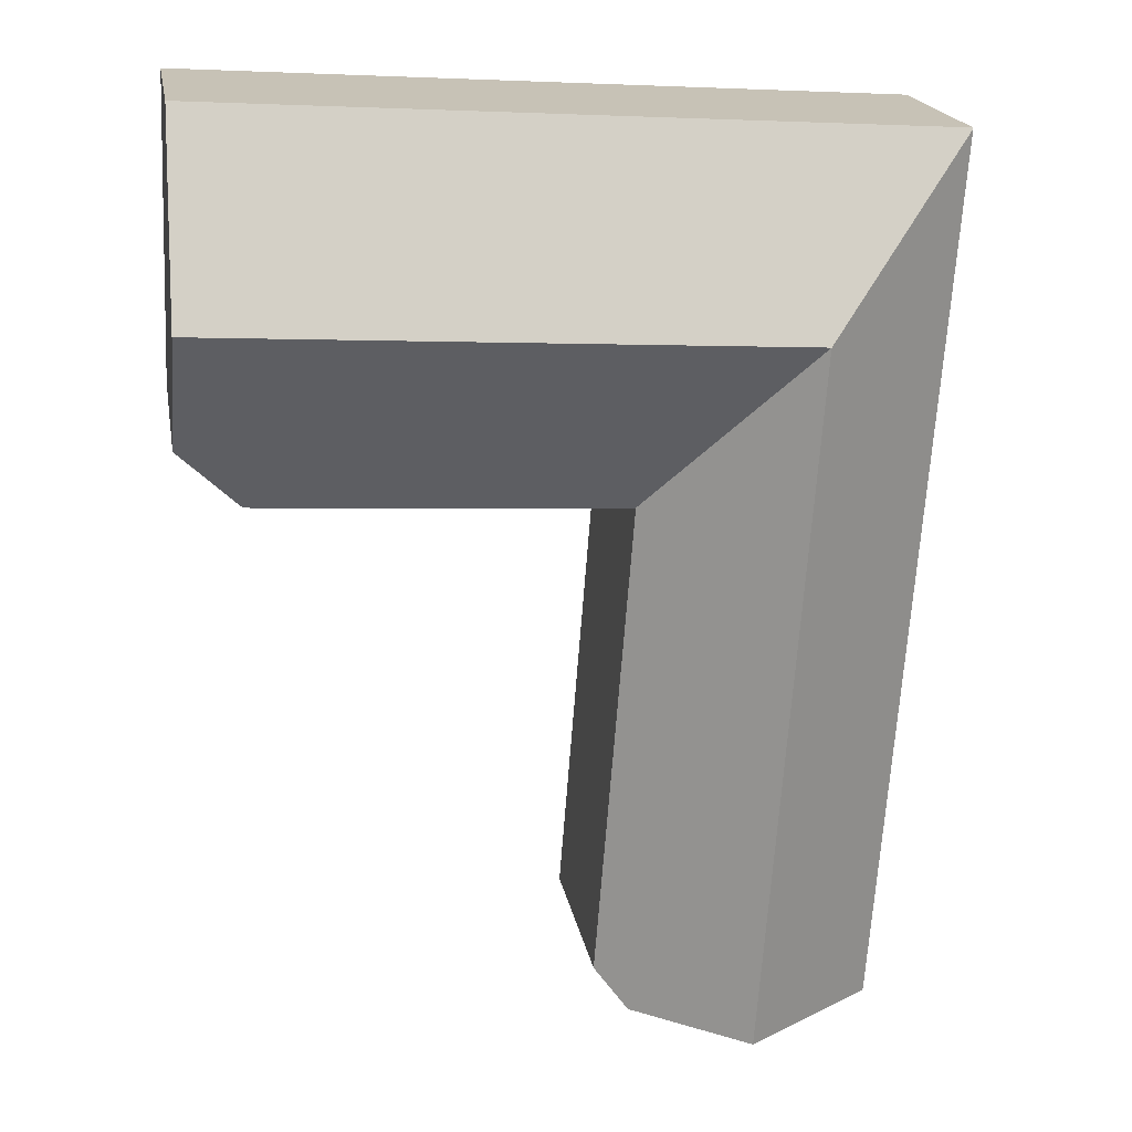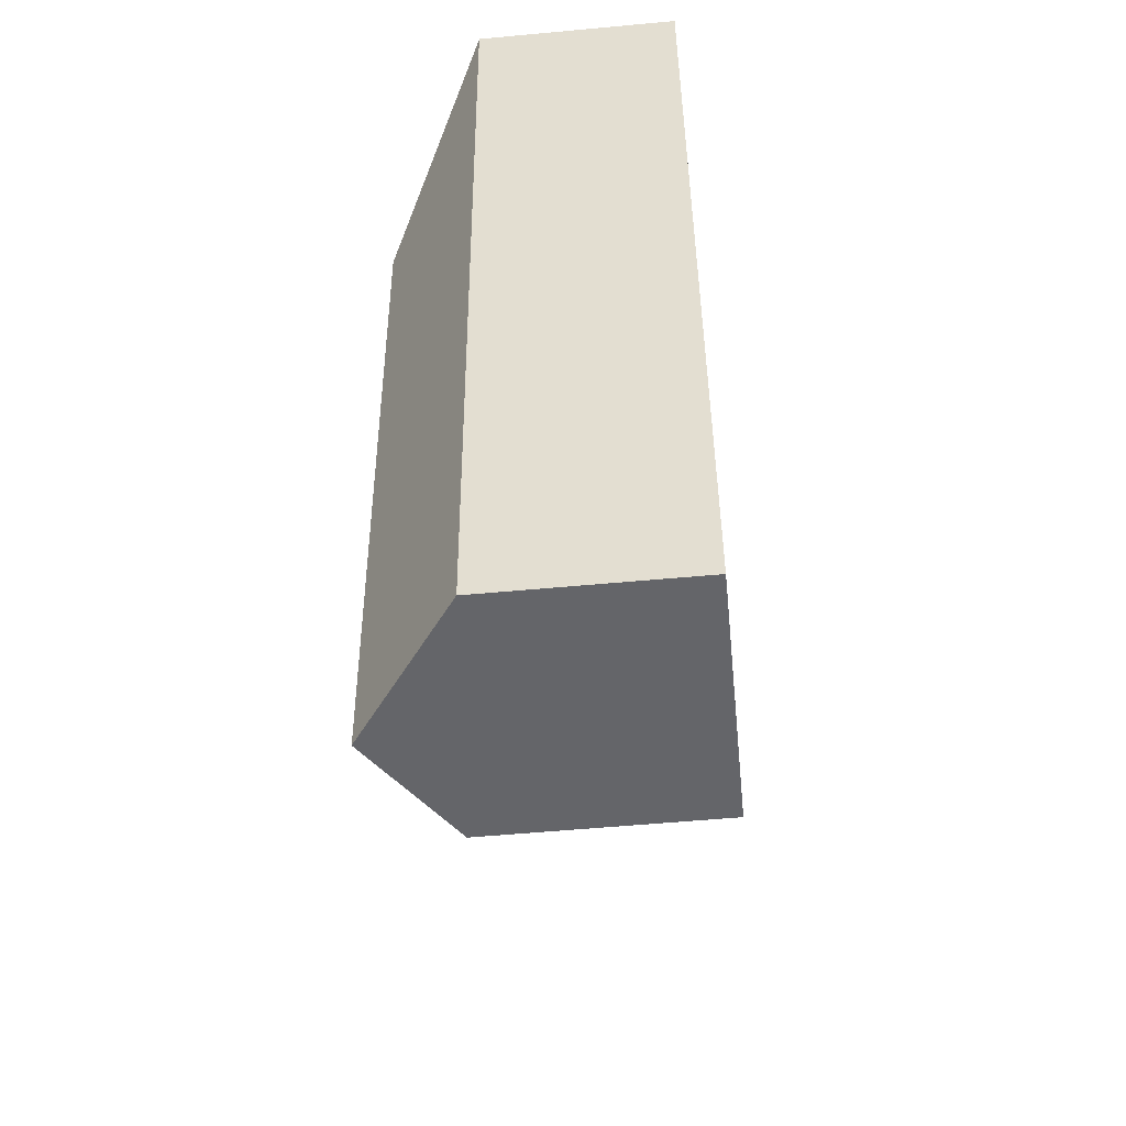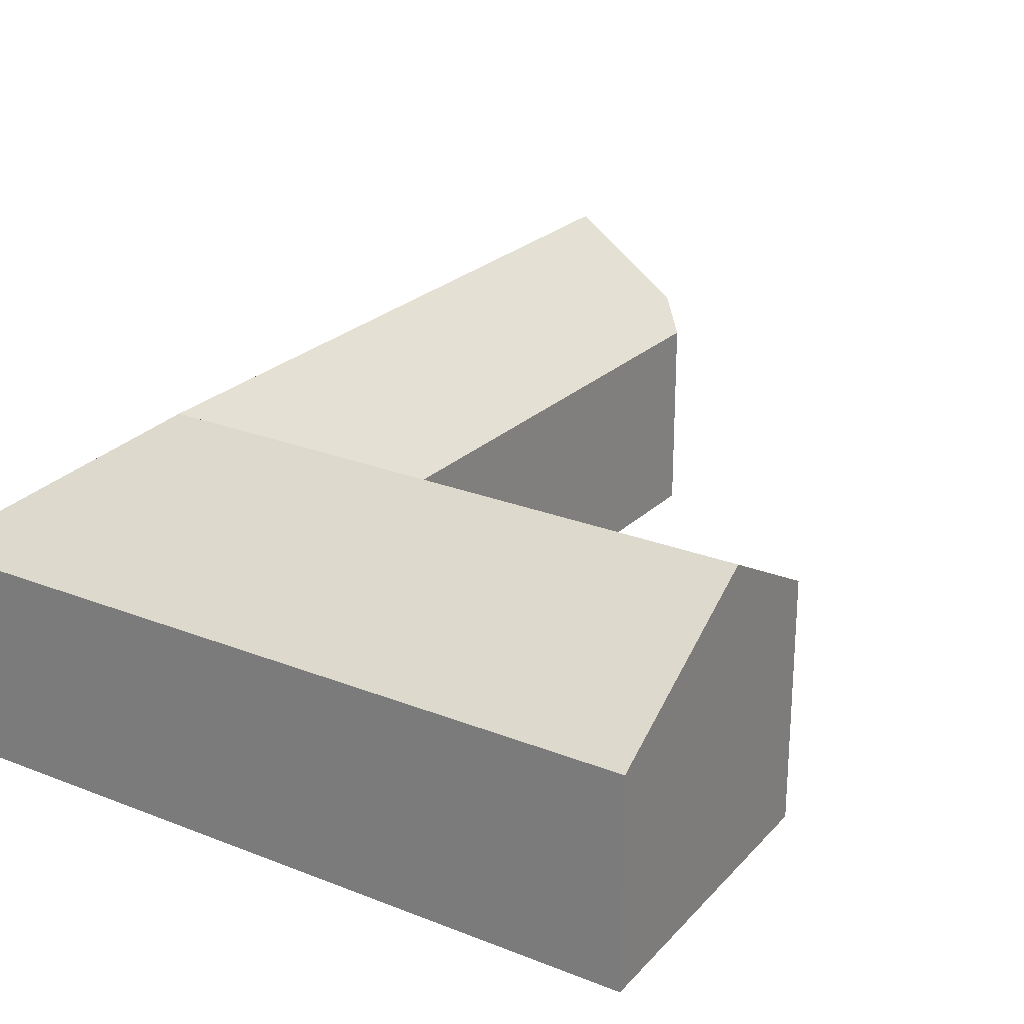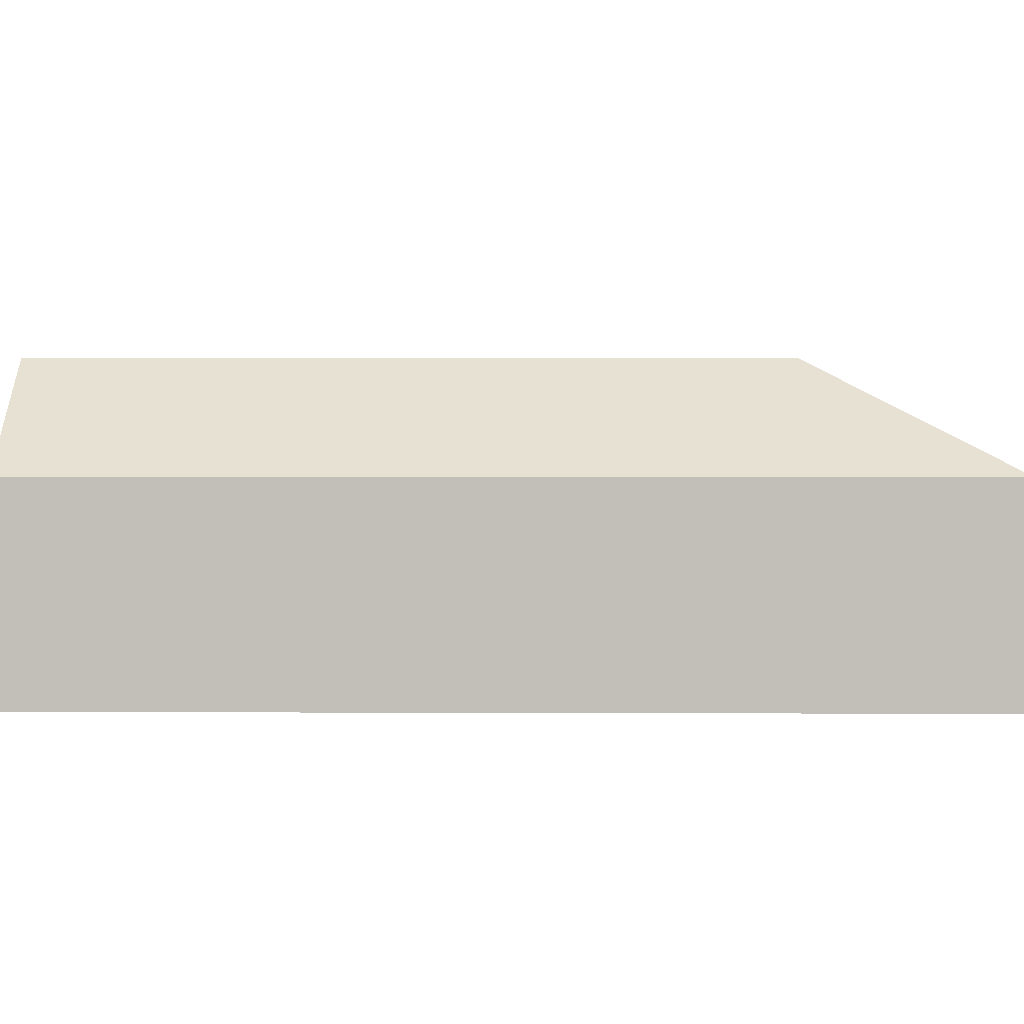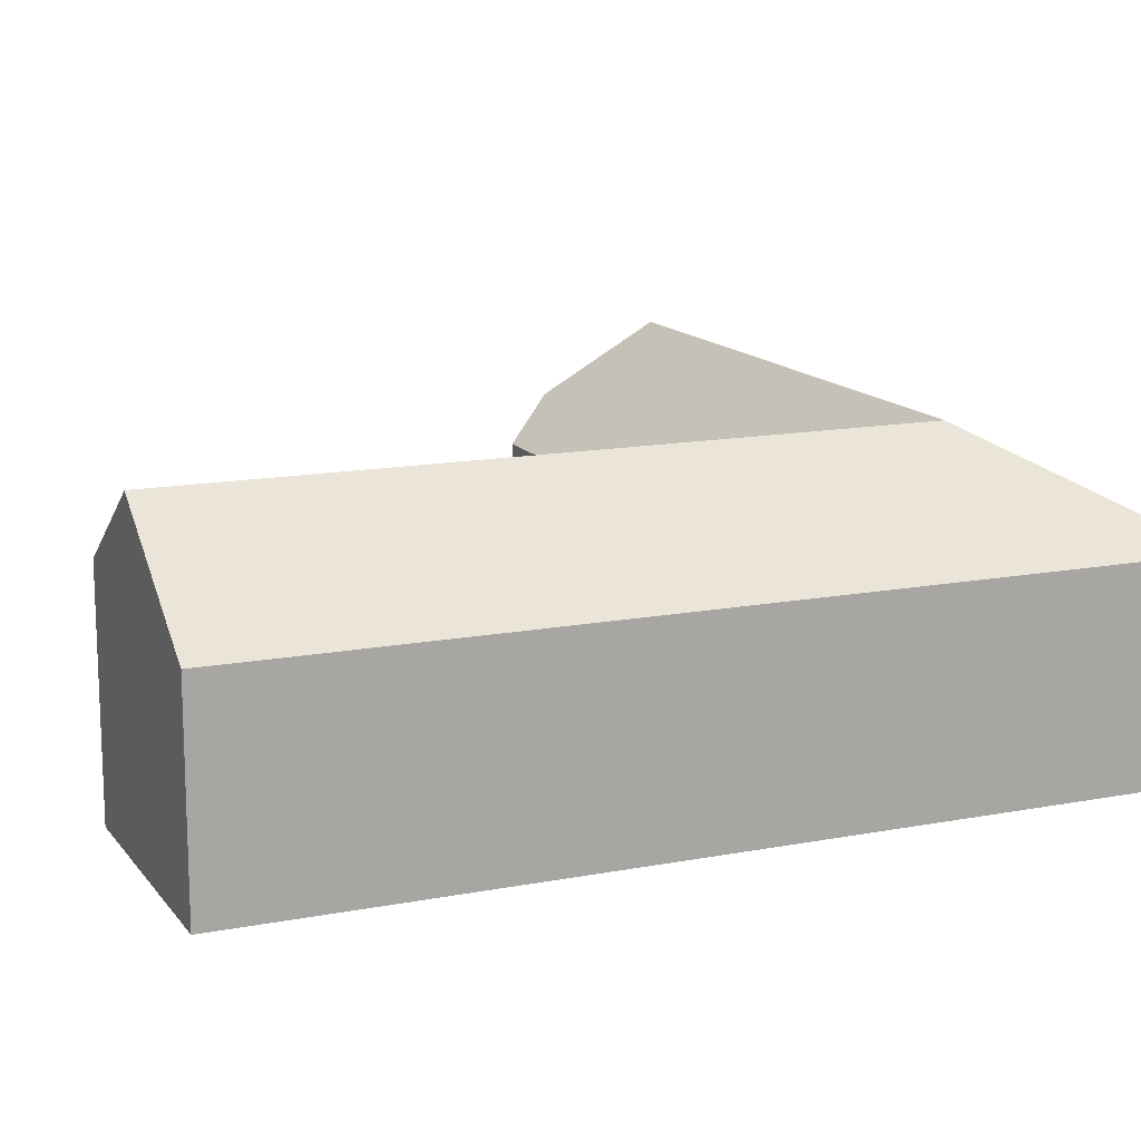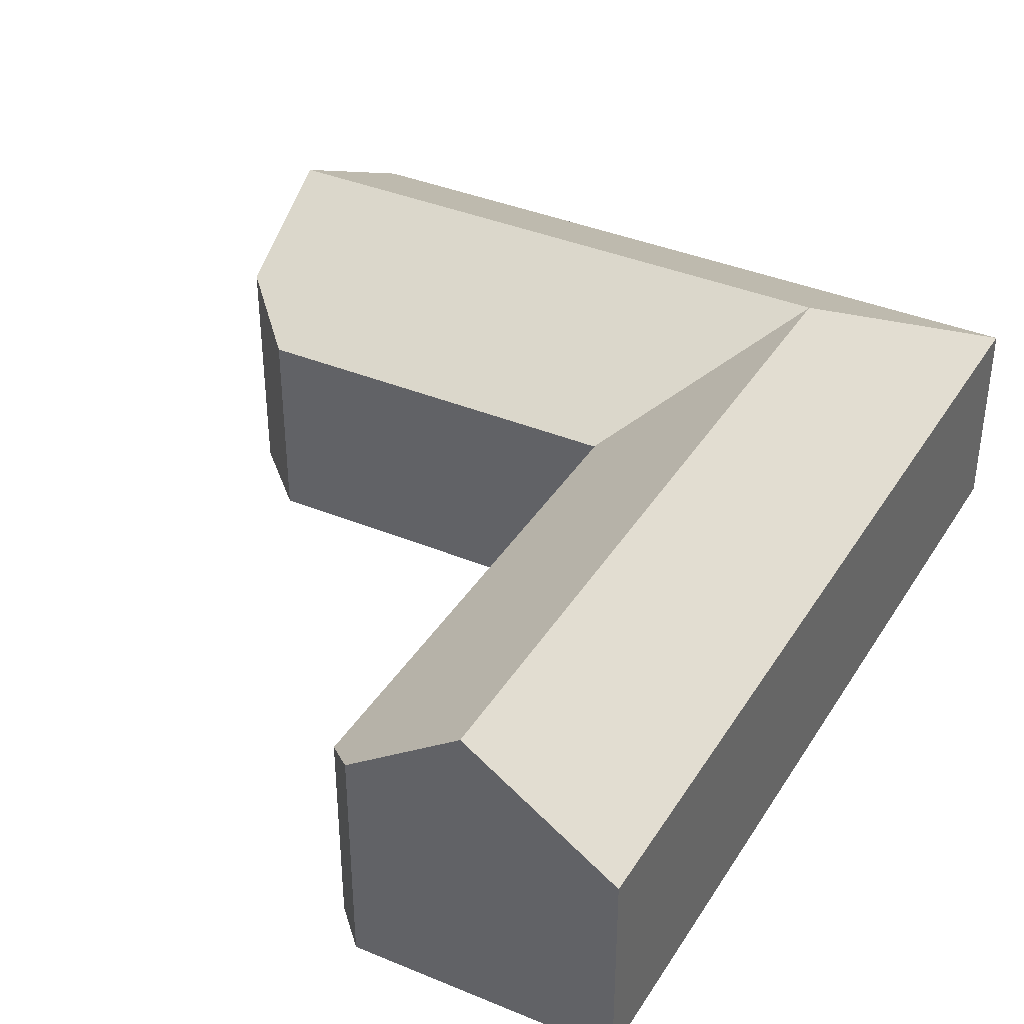
<metadata>
{"format":"obj","ext":"obj","renderer":"f3d","projection":"perspective","resolution":1024,"background":"white","views":[{"elev":19.5,"azim":170.0,"up":"+Z"},{"elev":-55.0,"azim":-84.4,"up":"+Z"},{"elev":25.0,"azim":29.3,"up":"+Y"},{"elev":3.5,"azim":-93.6,"up":"+Y"},{"elev":14.3,"azim":-117.1,"up":"+Y"},{"elev":38.4,"azim":-155.8,"up":"+Y"}]}
</metadata>
<code>
v  9.346 6.537 0.563
v  5.081 9.832 -5.687
v  0 6.537 4.003e-16
v  9.804 9.832 -5.403
v  17.41 6.537 1.05
v  23.94 9.832 -4.55
v  20.79 6.537 1.253
v  23.73 6.537 1.431
v  24.08 7.662 -8.489
v  22.09 6.528 -10.67
v  10.26 6.538 -11.37
v  10.18 6.538 -11.37
v  10.16 6.557 -11.37
v  5.547 9.832 -11.75
v  10.16 6.557 -11.47
v  11.41 6.527 -27.12
v  6.835 9.832 -28.53
v  10.4 7.3 -28.32
v  0.924 6.552 -12.03
v  0.002 6.552 -0.029
v  2.211 6.552 -28.8
v  0 0 0
v  9.346 -3.447e-17 0.563
v  17.41 -6.429e-17 1.05
v  20.79 -7.672e-17 1.253
v  23.73 -8.762e-17 1.431
v  23.94 2.786e-16 -4.55
v  24.08 5.198e-16 -8.489
v  10.16 6.963e-16 -11.37
v  11.41 1.661e-15 -27.12
v  10.16 7.026e-16 -11.47
v  22.09 6.534e-16 -10.67
v  10.4 1.734e-15 -28.32
v  10.26 6.96e-16 -11.37
v  10.18 6.963e-16 -11.37
v  2.211 1.764e-15 -28.8
v  6.835 1.747e-15 -28.53
v  0.924 7.367e-16 -12.03
v  0.002 1.776e-18 -0.029
g defaultobject
f 1 2 3
f 2 1 4
f 4 1 5
f 4 5 6
f 6 5 7
f 6 7 8
f 9 4 6
f 4 9 10
f 4 10 11
f 4 11 2
f 2 11 12
f 2 12 13
f 13 14 2
f 14 13 15
f 14 15 16
f 14 16 17
f 17 16 18
f 2 19 20
f 19 2 14
f 19 14 21
f 21 14 17
f 2 20 3
f 22 1 3
f 1 22 23
f 1 23 5
f 5 23 24
f 5 24 7
f 7 24 25
f 7 25 8
f 8 25 26
f 26 6 8
f 6 26 9
f 9 26 27
f 9 27 28
f 29 15 13
f 15 29 16
f 16 29 30
f 30 29 31
f 28 10 9
f 10 28 32
f 16 33 18
f 33 16 30
f 32 11 10
f 11 32 34
f 11 34 12
f 12 34 35
f 12 29 13
f 29 12 35
f 18 21 17
f 21 18 33
f 21 33 36
f 36 33 37
f 36 19 21
f 19 36 38
f 19 38 20
f 20 38 39
f 20 39 3
f 3 39 22
f 37 38 36
f 38 37 33
f 38 33 30
f 38 30 31
f 38 31 39
f 39 31 29
f 39 29 34
f 39 34 32
f 39 32 22
f 22 32 23
f 23 32 28
f 23 28 27
f 23 27 24
f 24 27 25
f 25 27 26

</code>
